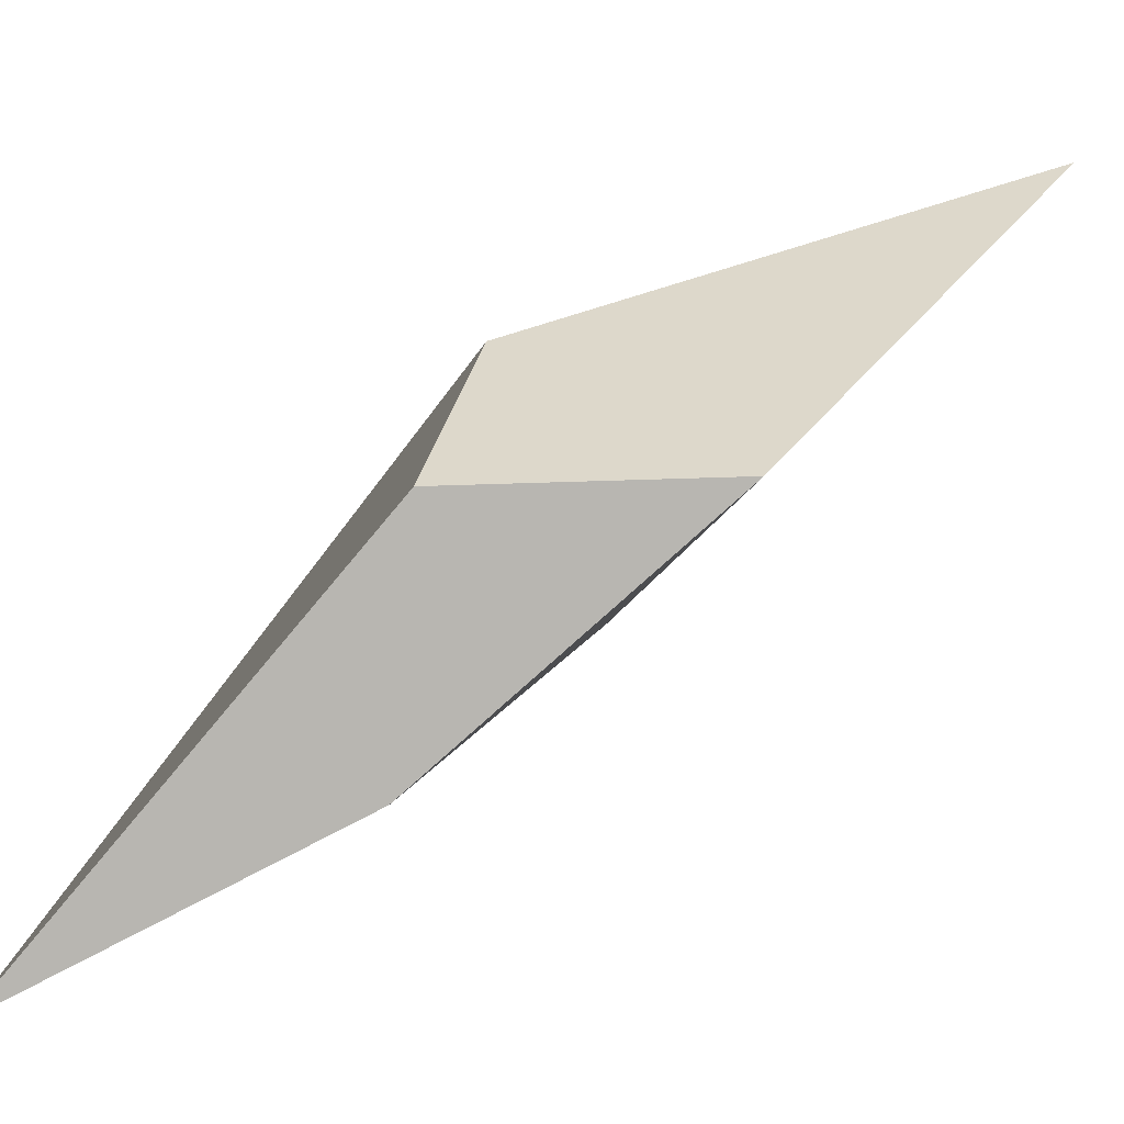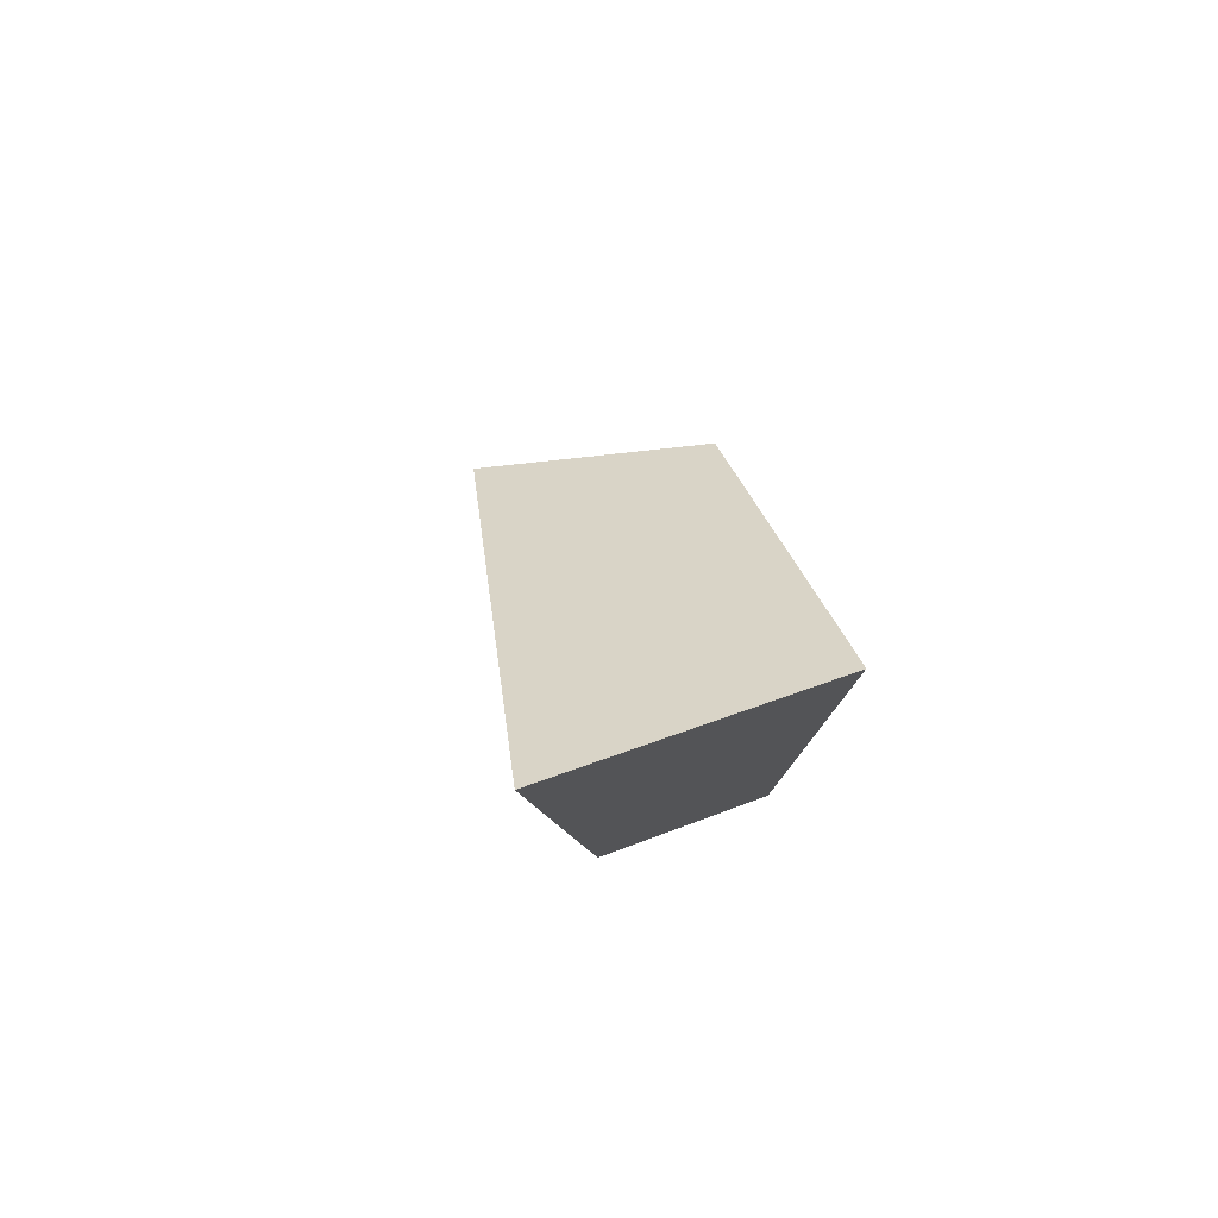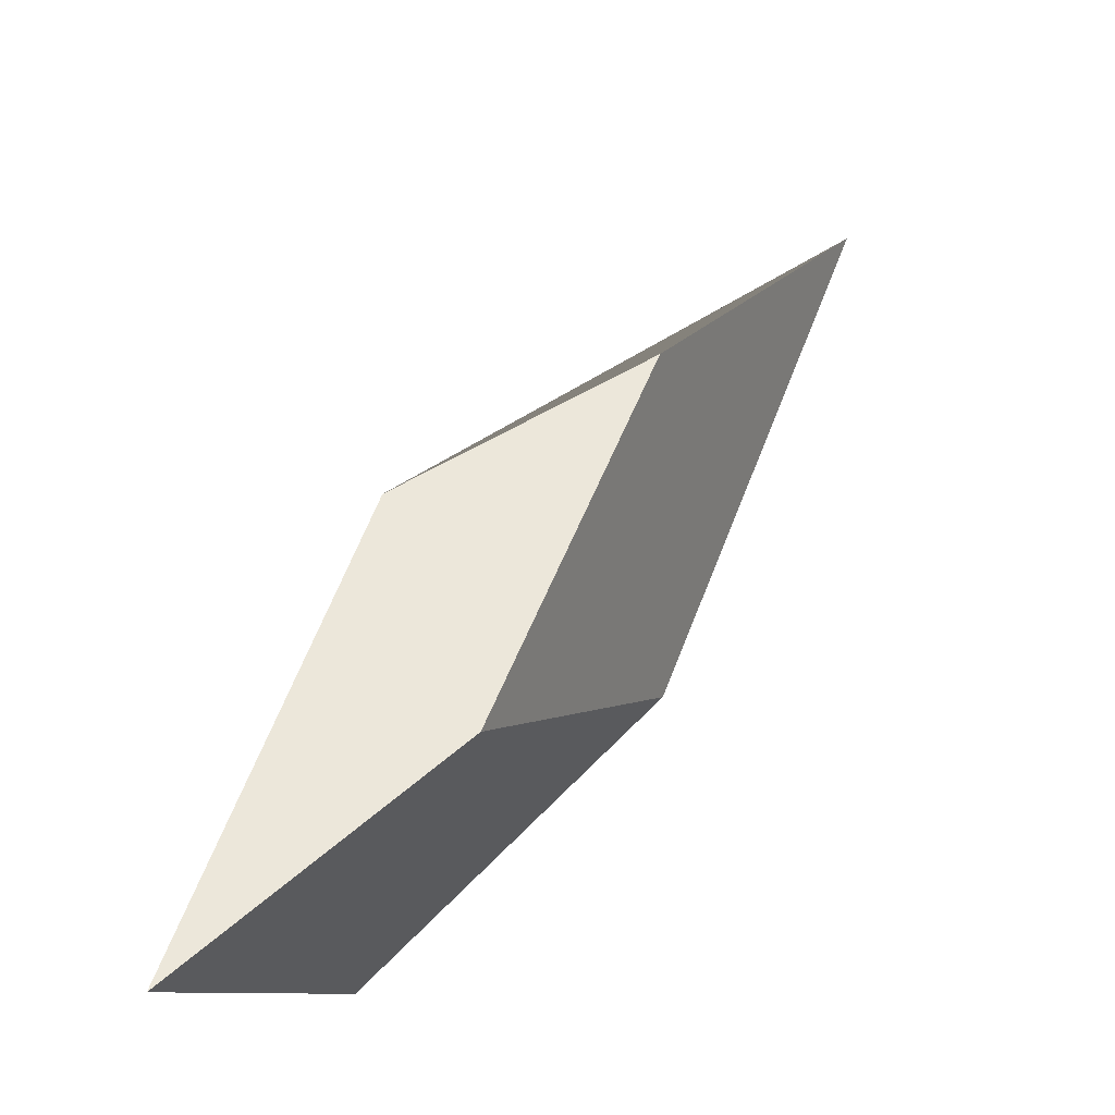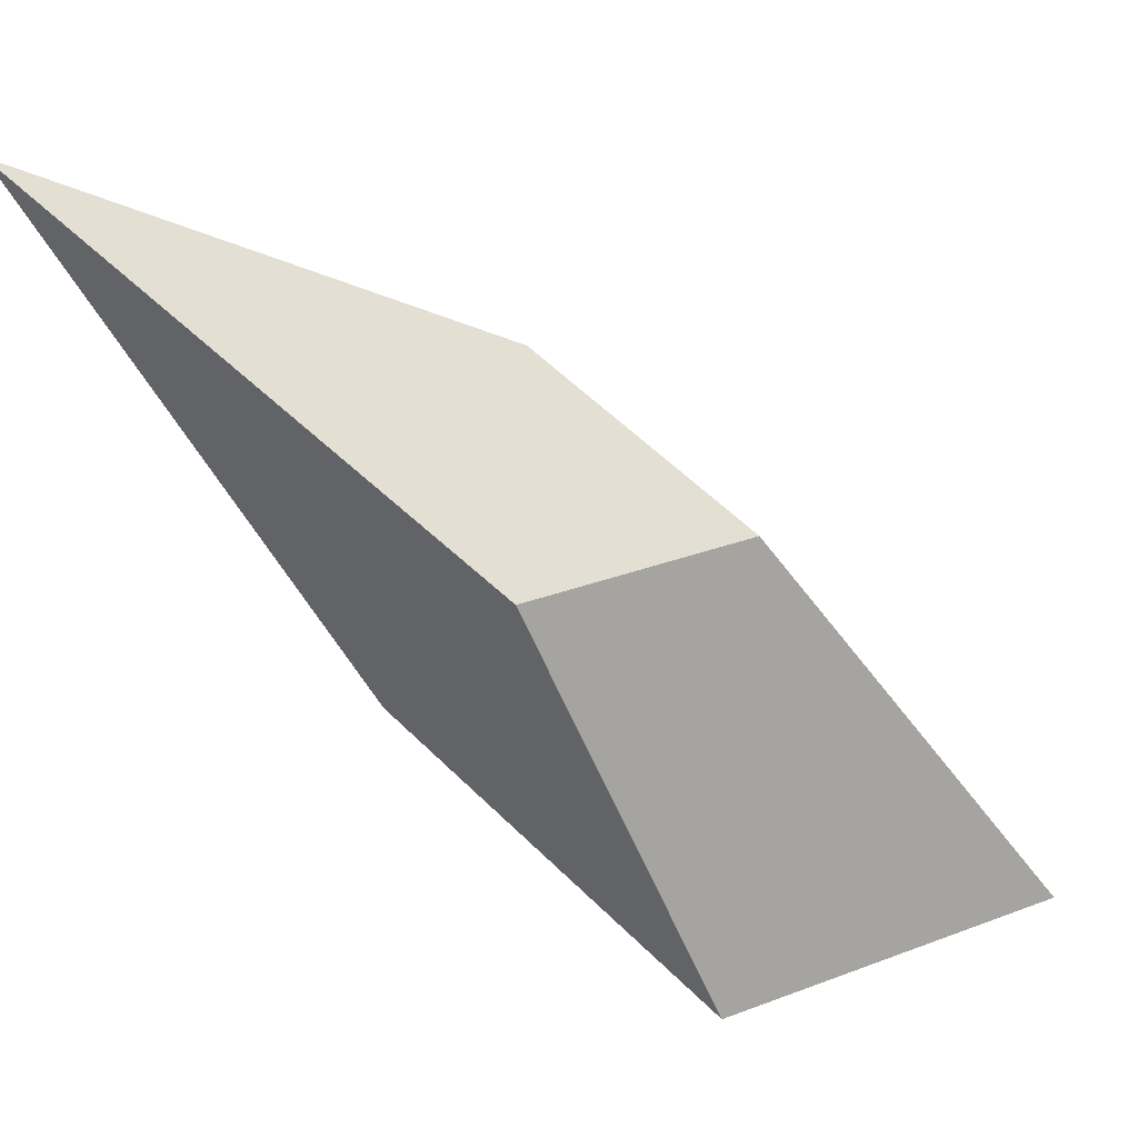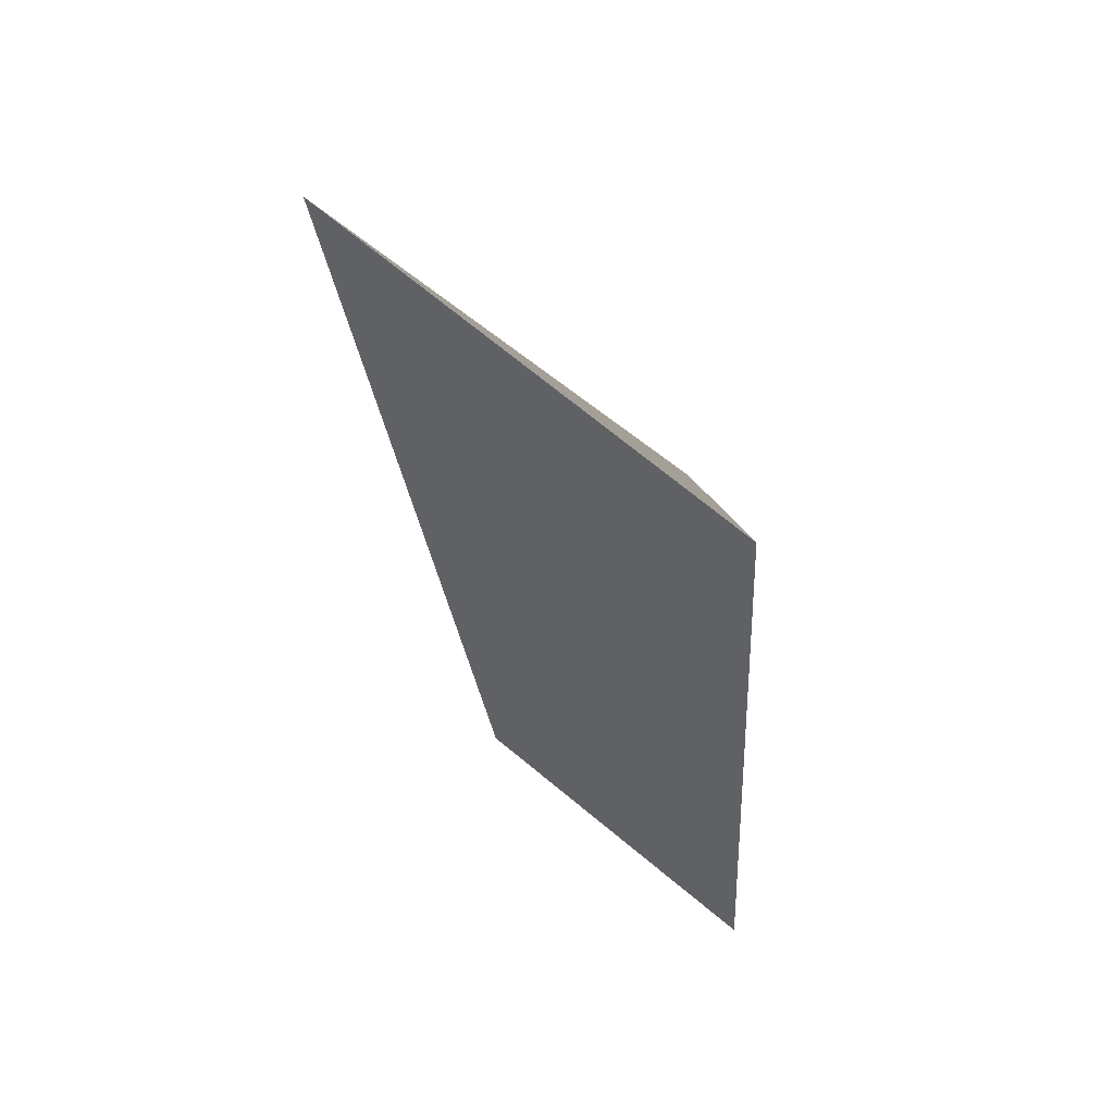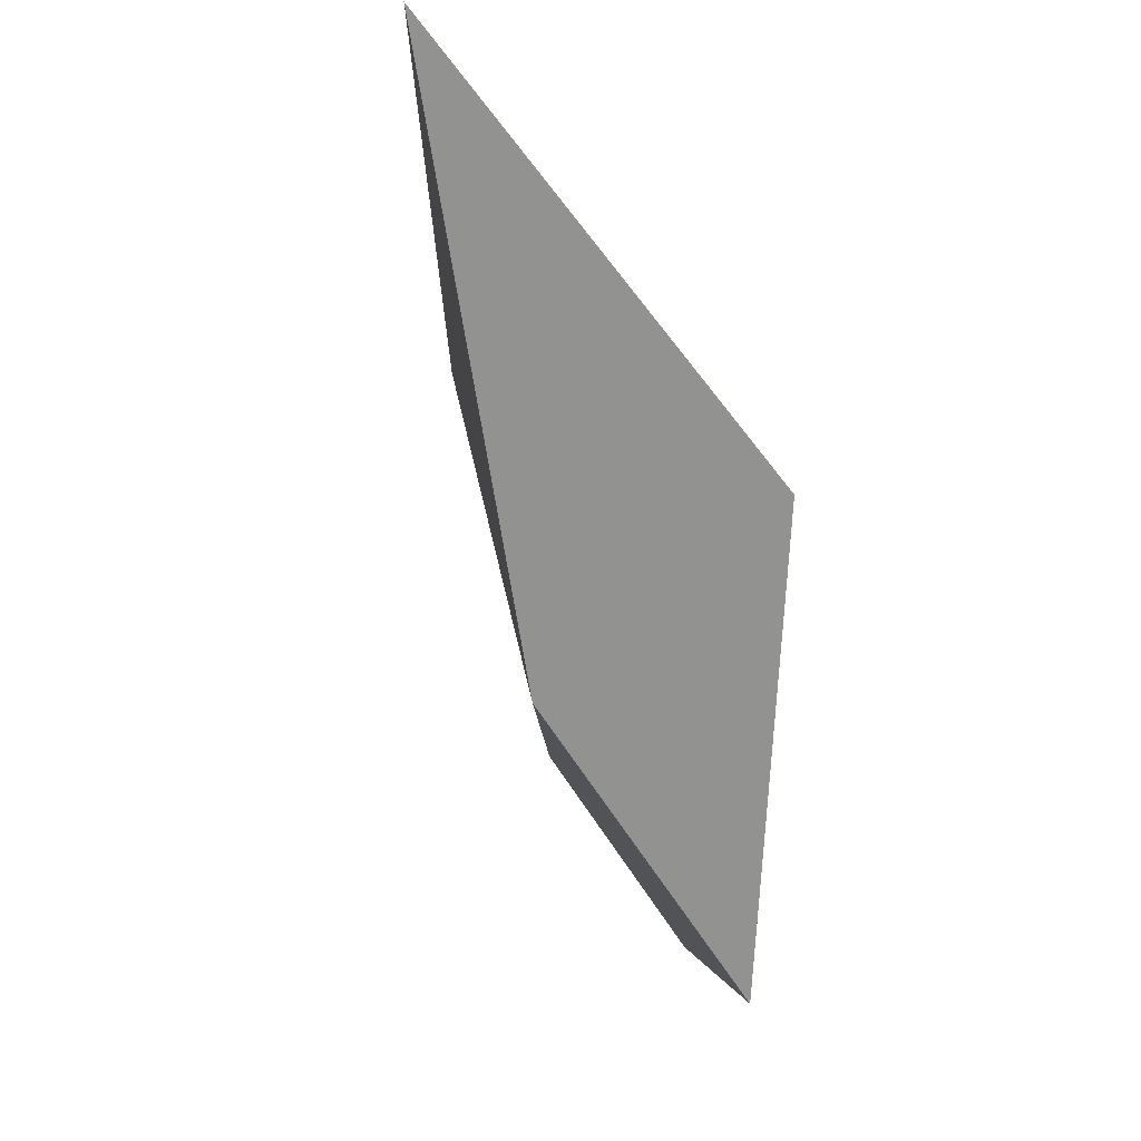
<metadata>
{"format":"obj","ext":"obj","renderer":"f3d","projection":"perspective","resolution":1024,"background":"white","views":[{"elev":-57.8,"azim":-27.2,"up":"+Y"},{"elev":49.9,"azim":145.2,"up":"+Z"},{"elev":-7.5,"azim":-1.8,"up":"+Z"},{"elev":21.3,"azim":-142.6,"up":"+Z"},{"elev":15.9,"azim":160.1,"up":"+Z"},{"elev":-2.4,"azim":152.7,"up":"+Z"}]}
</metadata>
<code>
o Crystal3_Cube.004
v 0.5997 0.2344 0.715
v 0.5615 0.1337 0.4878
v 0.4906 -0.05138 0.4946
v 0.5732 0.09559 0.7096
v 0.7055 0.1978 0.627
v 0.6173 0.03952 0.5998
v 0.8145 0.3108 0.8839
v 0.6982 0.1014 0.7755
f 1 2 3 4
f 2 5 6 3
f 5 7 8 6
f 7 1 4 8
f 4 3 6 8
f 7 5 2 1

</code>
